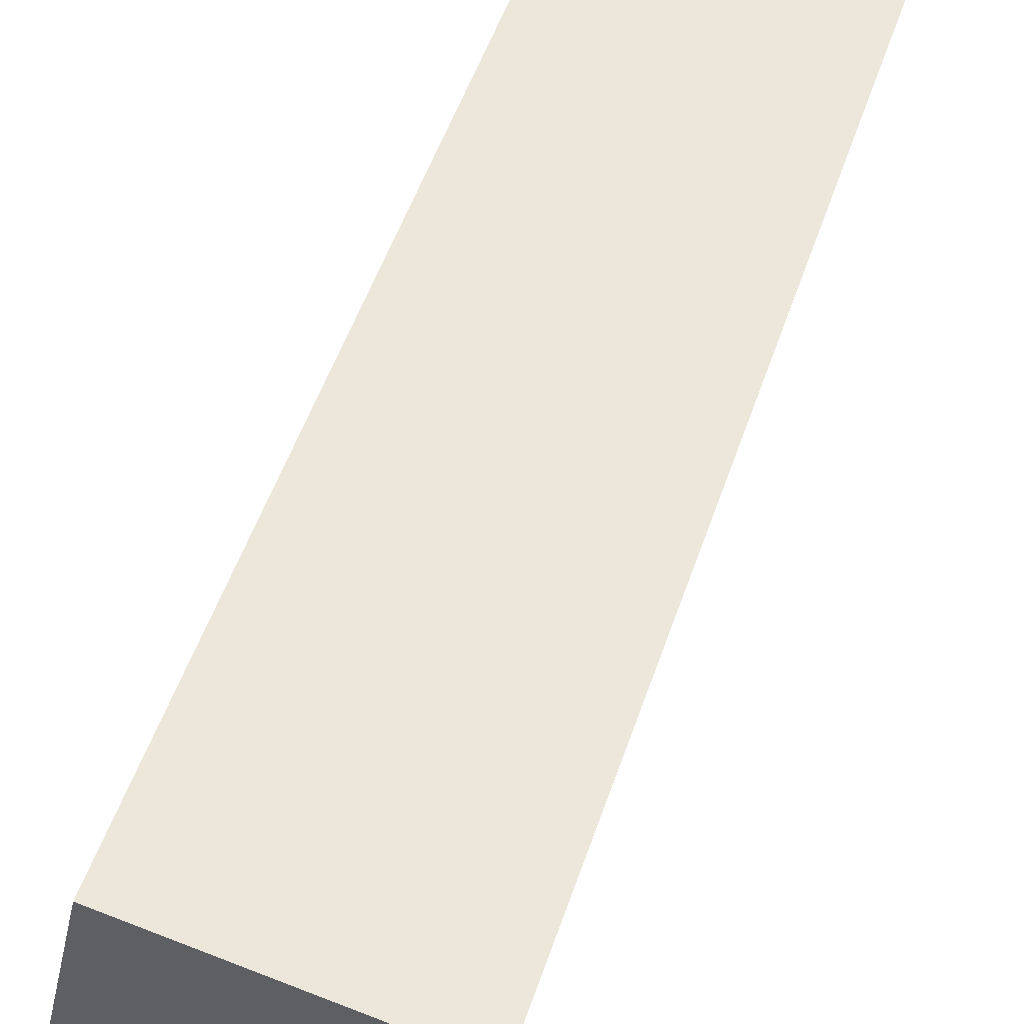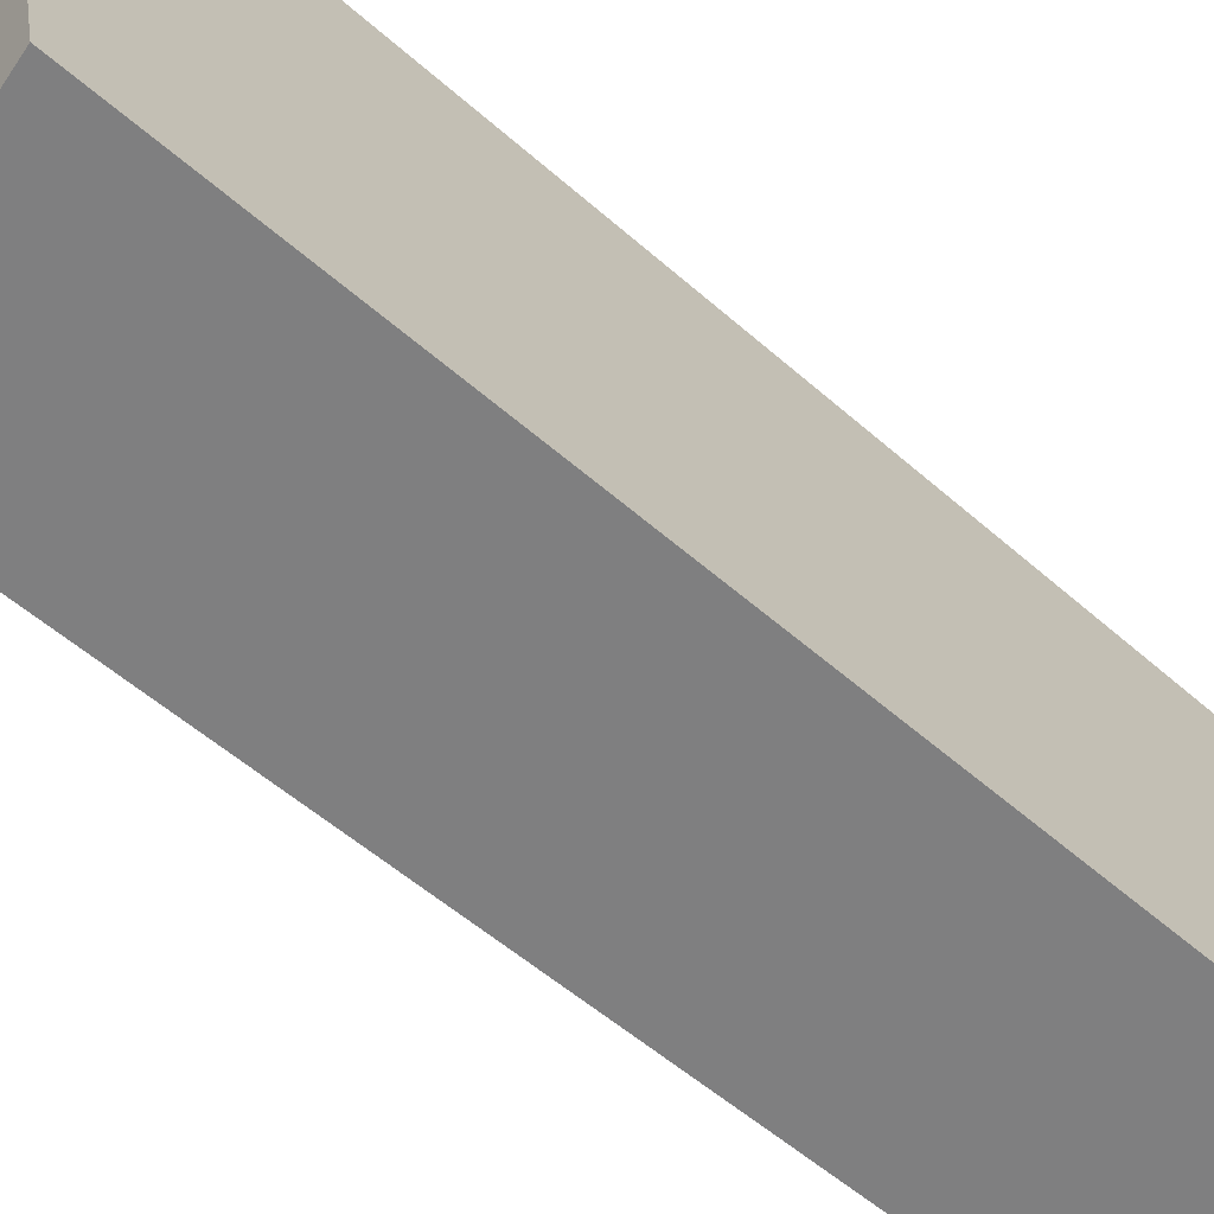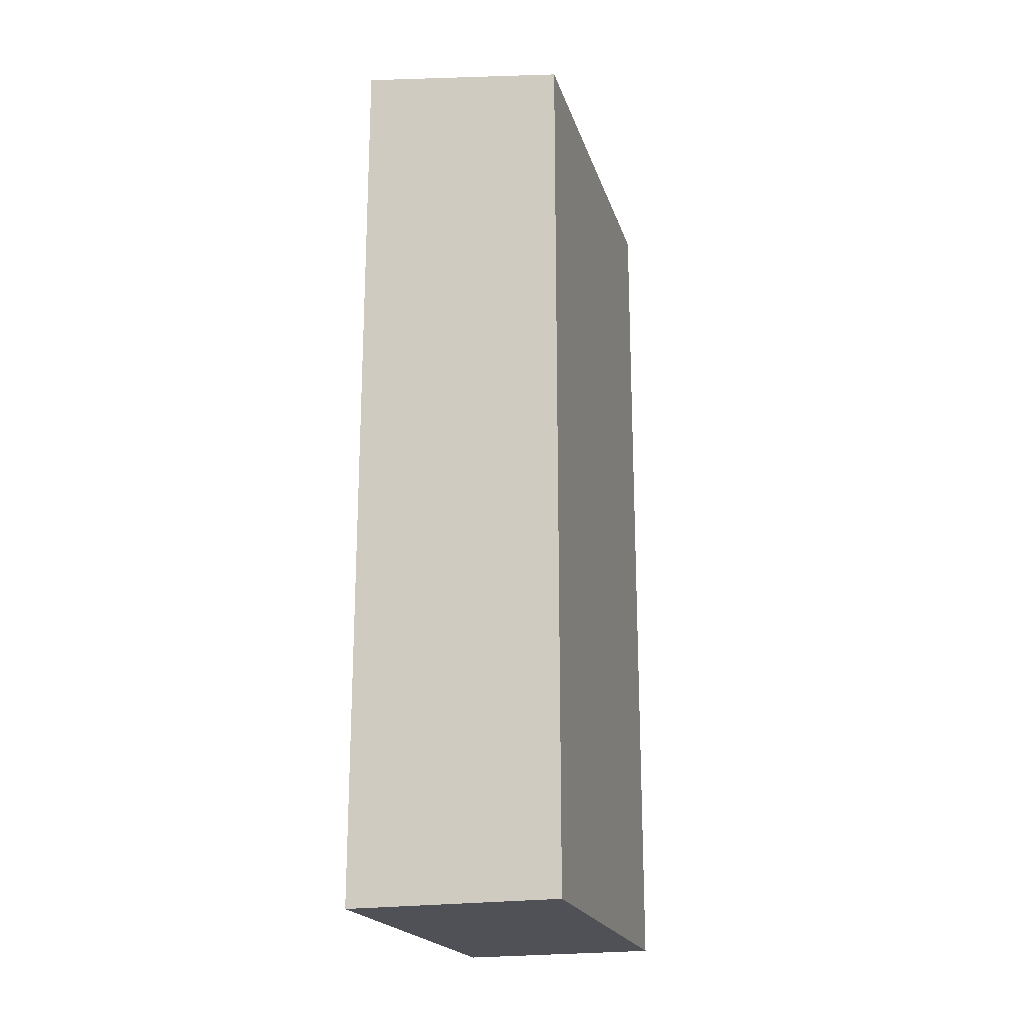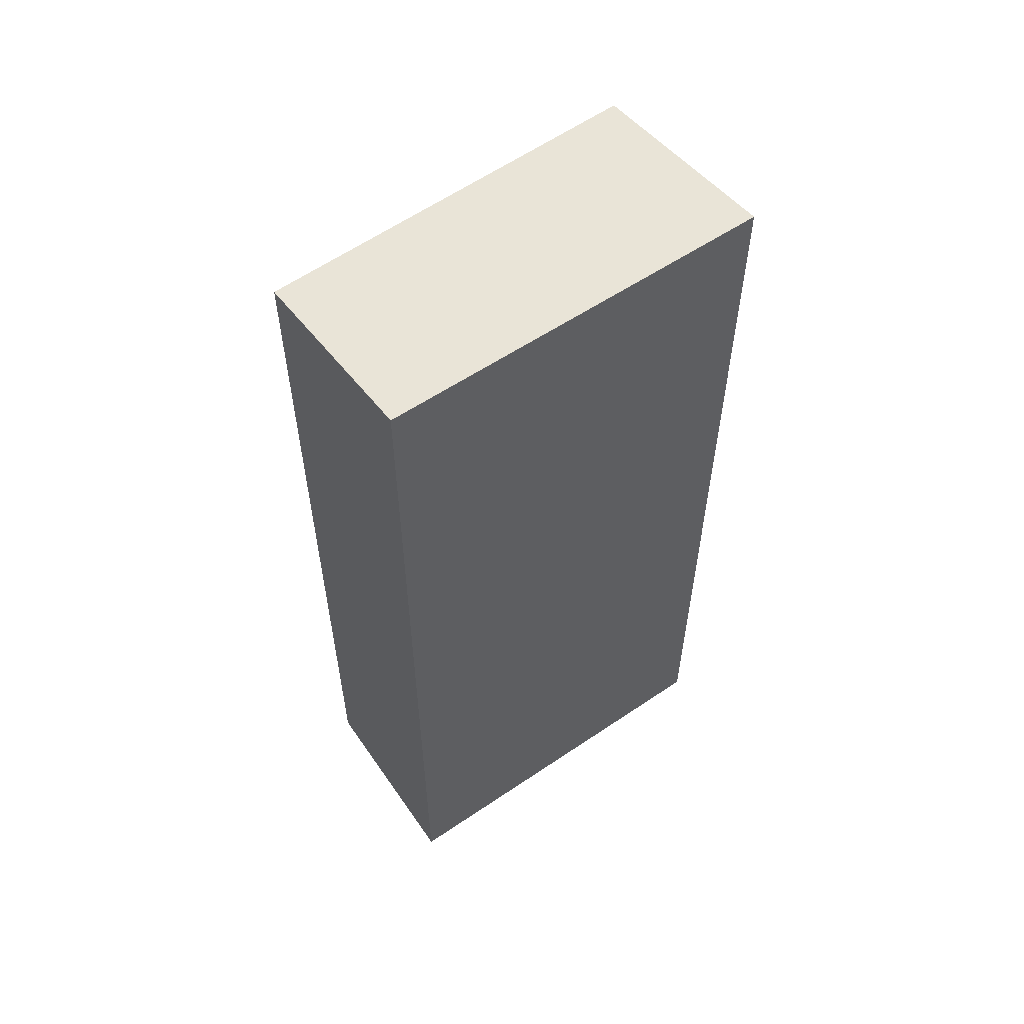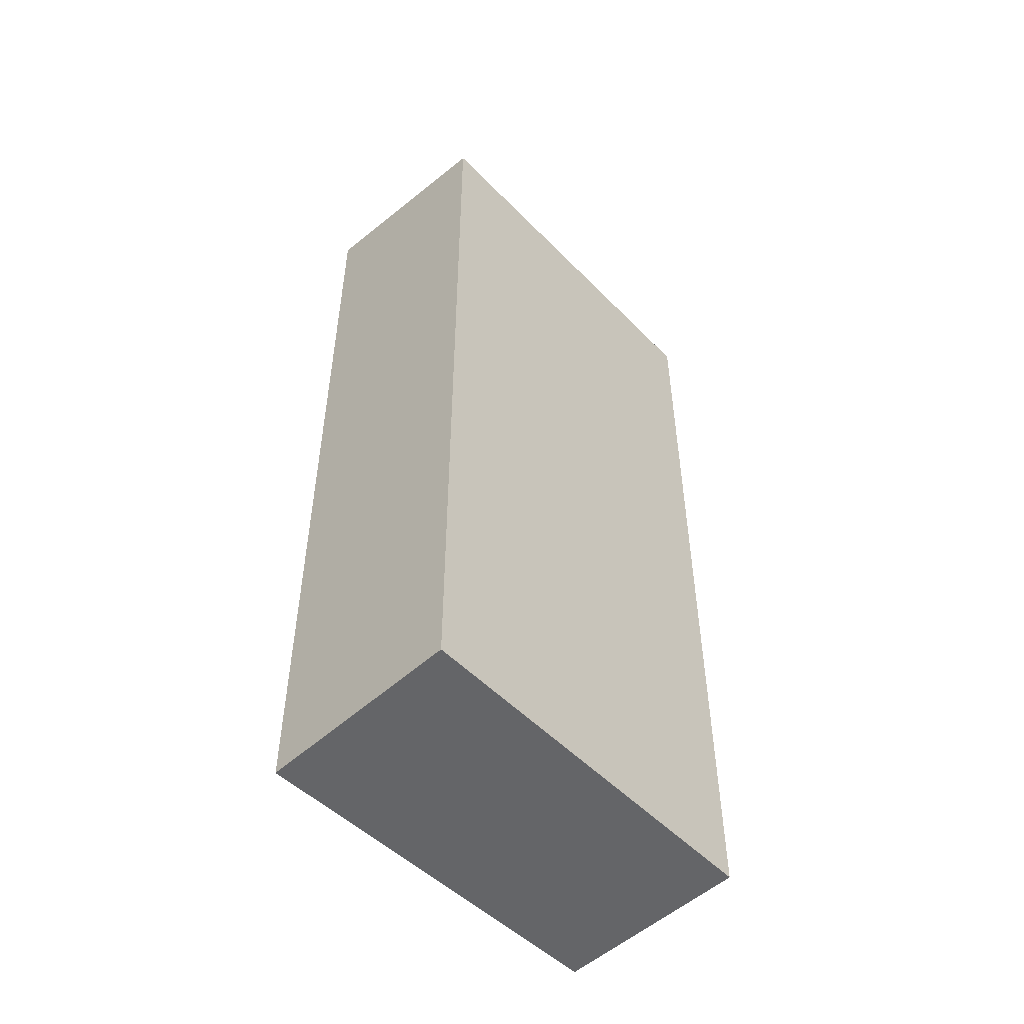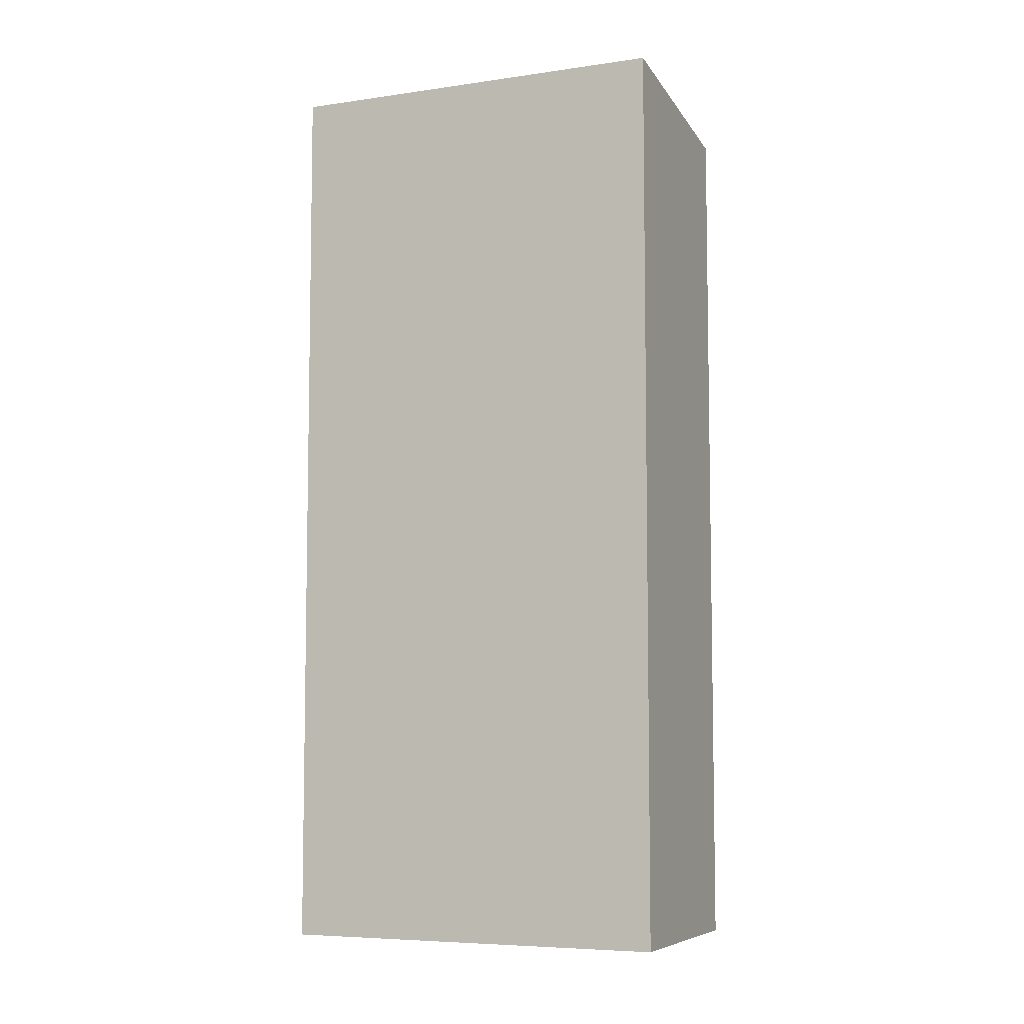
<metadata>
{"format":"obj","ext":"obj","renderer":"f3d","projection":"perspective","resolution":1024,"background":"white","views":[{"elev":49.4,"azim":17.8,"up":"+Z"},{"elev":-51.5,"azim":-134.2,"up":"+Z"},{"elev":-20.5,"azim":28.5,"up":"+Y"},{"elev":57.4,"azim":-113.4,"up":"+Y"},{"elev":-51.6,"azim":55.7,"up":"+Y"},{"elev":-6.6,"azim":-55.2,"up":"+Y"}]}
</metadata>
<code>
v  3.239 14.46 -0.621
v  1.315 15.01 6.309
v  4.736 14.43 5.642
v  0 15.01 9.189e-16
v  3.239 3.803e-17 -0.621
v  4.736 -3.455e-16 5.642
v  0 0 0
v  1.315 -3.863e-16 6.309
g defaultobject
f 1 2 3
f 2 1 4
f 3 5 1
f 5 3 6
f 1 7 4
f 7 1 5
f 7 2 4
f 2 7 8
f 8 3 2
f 3 8 6
f 8 5 6
f 5 8 7

</code>
